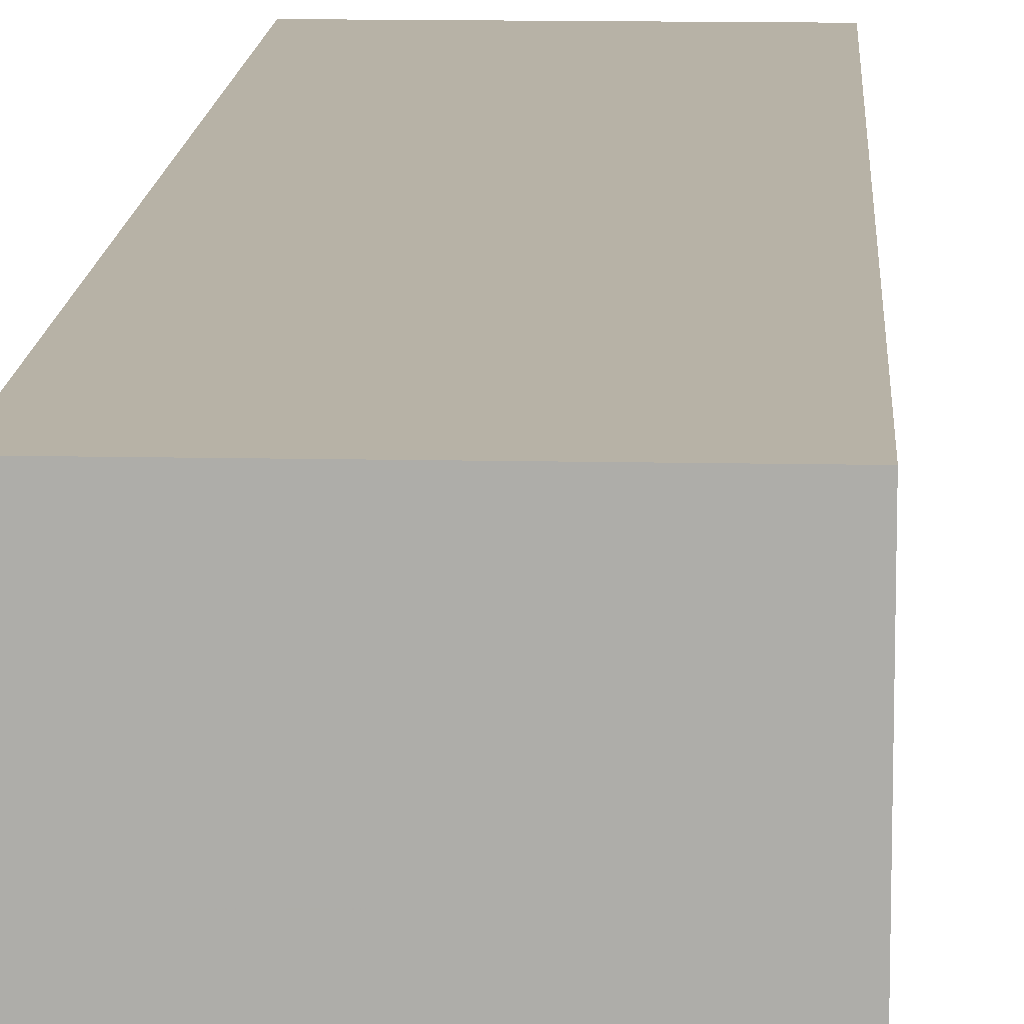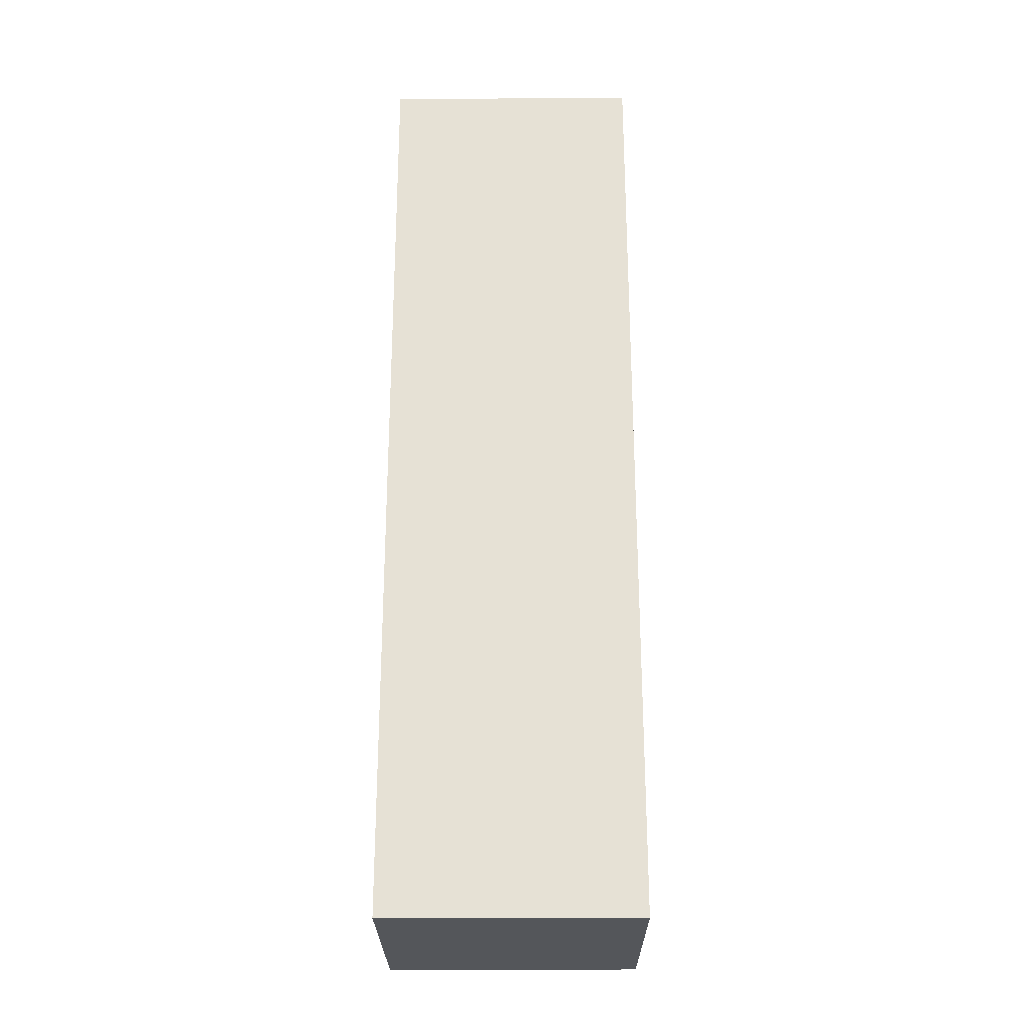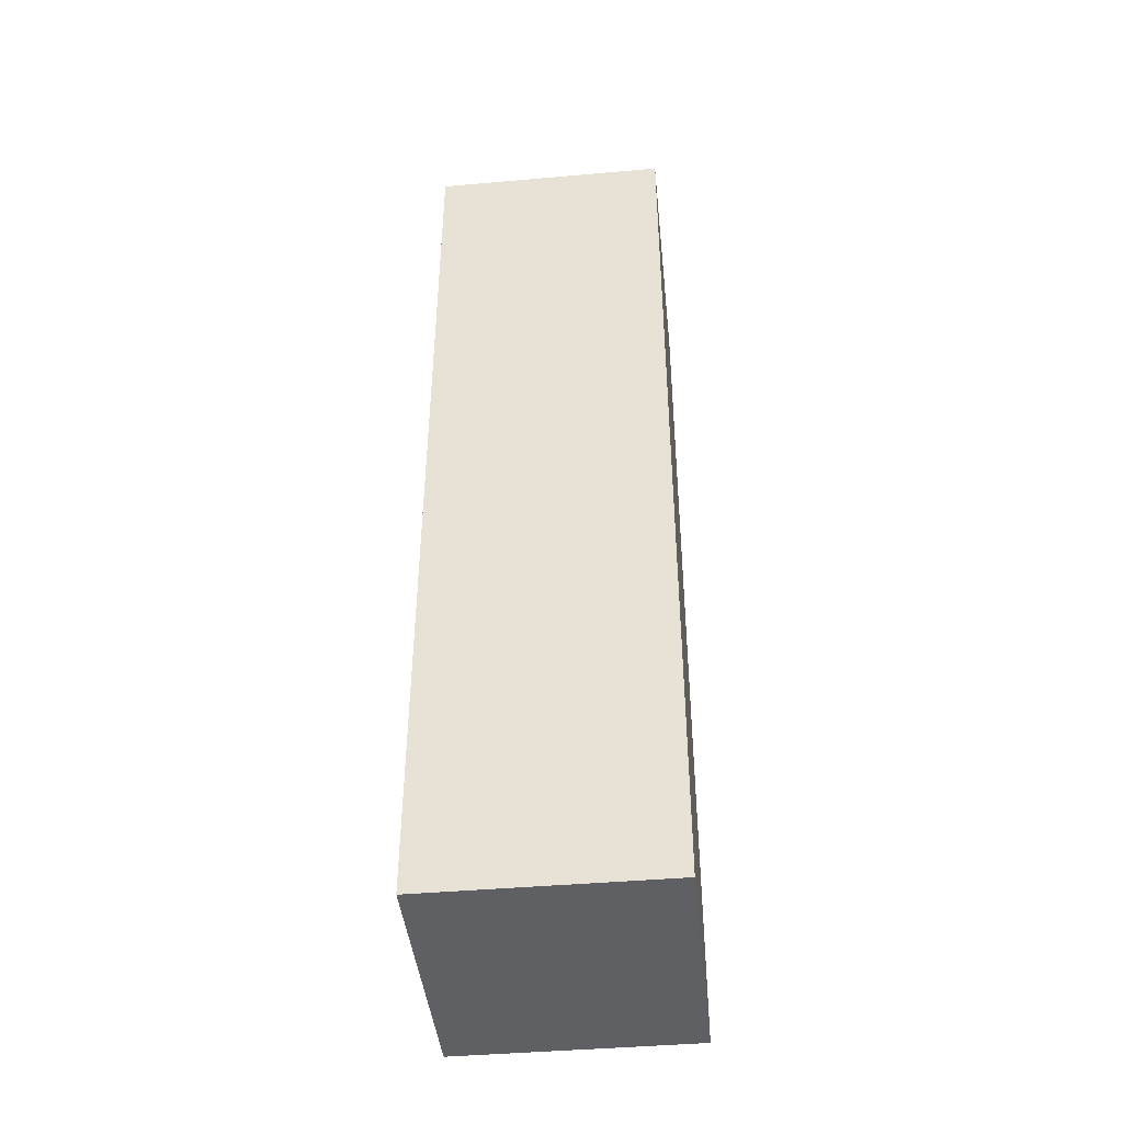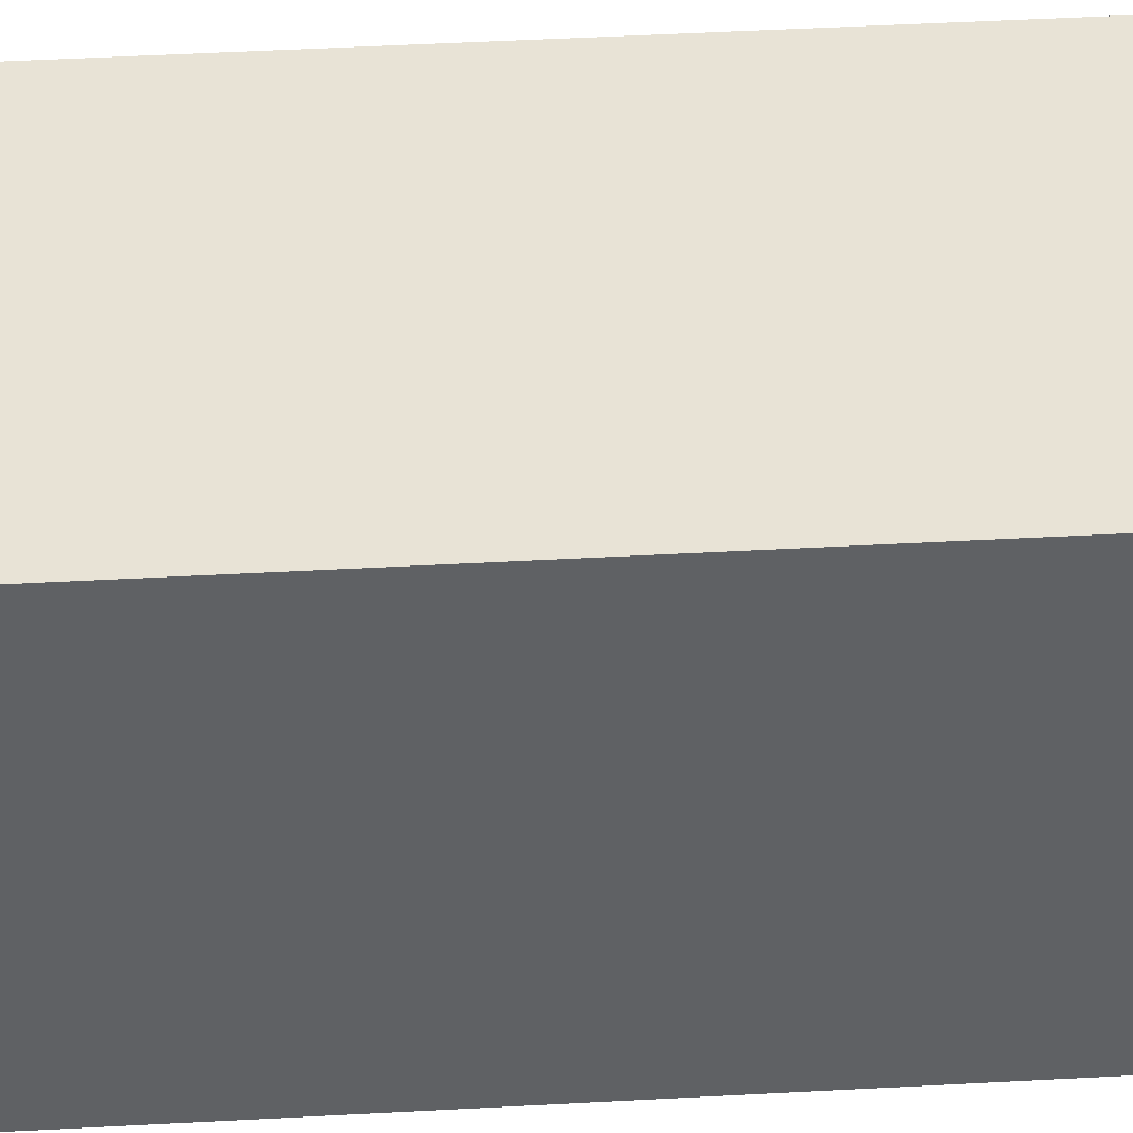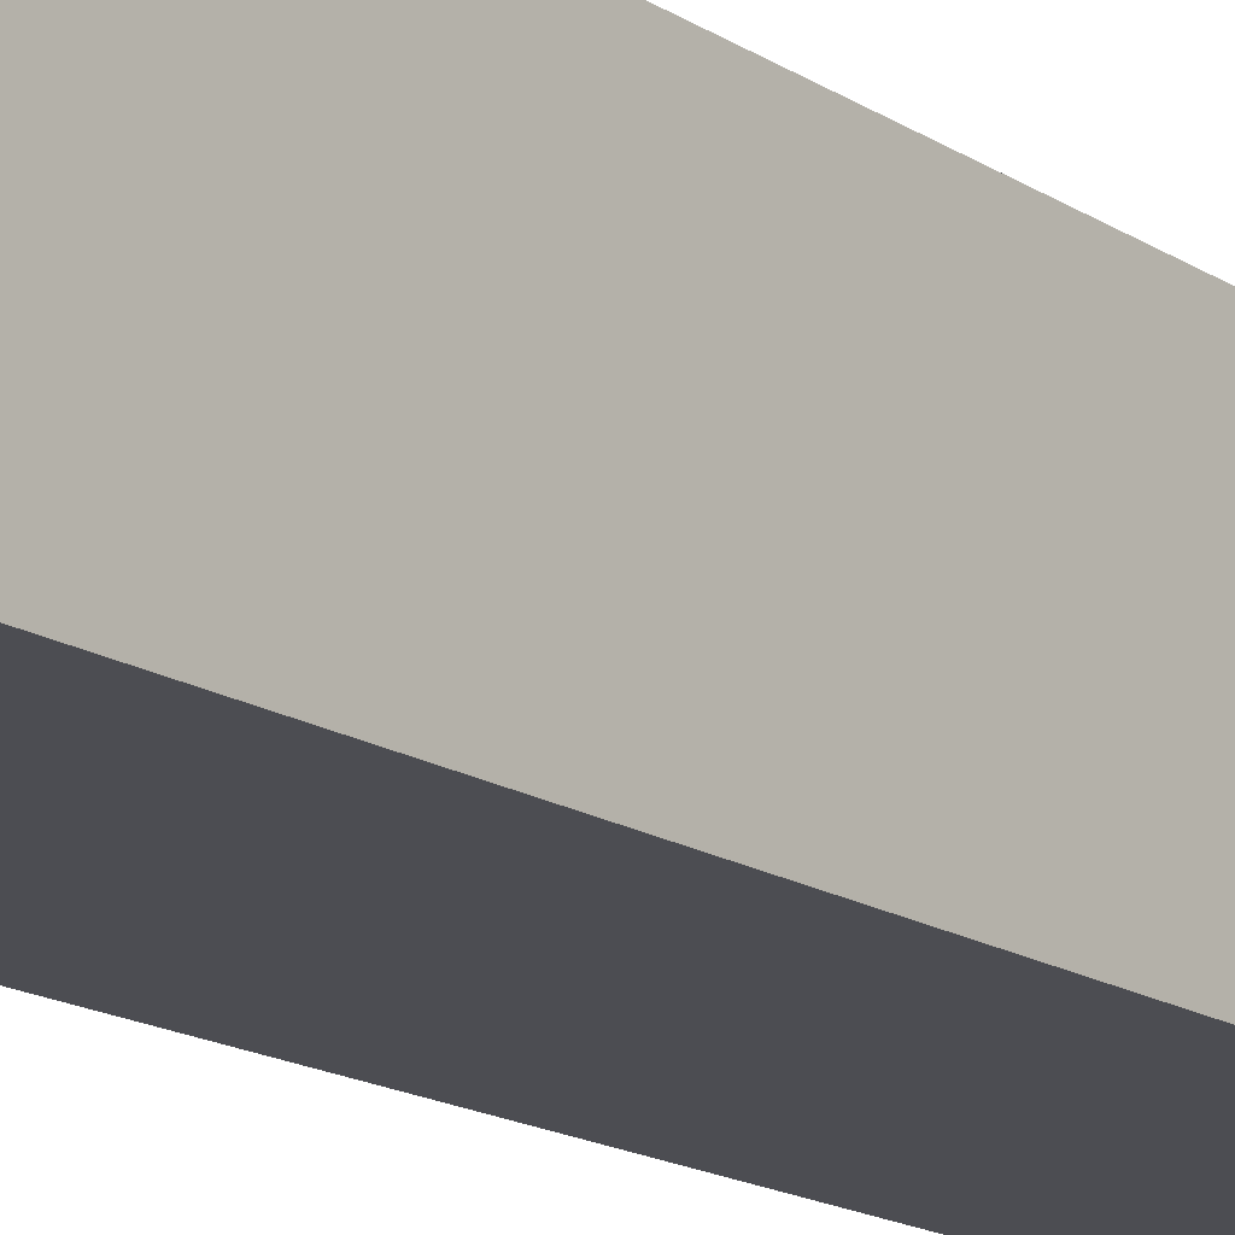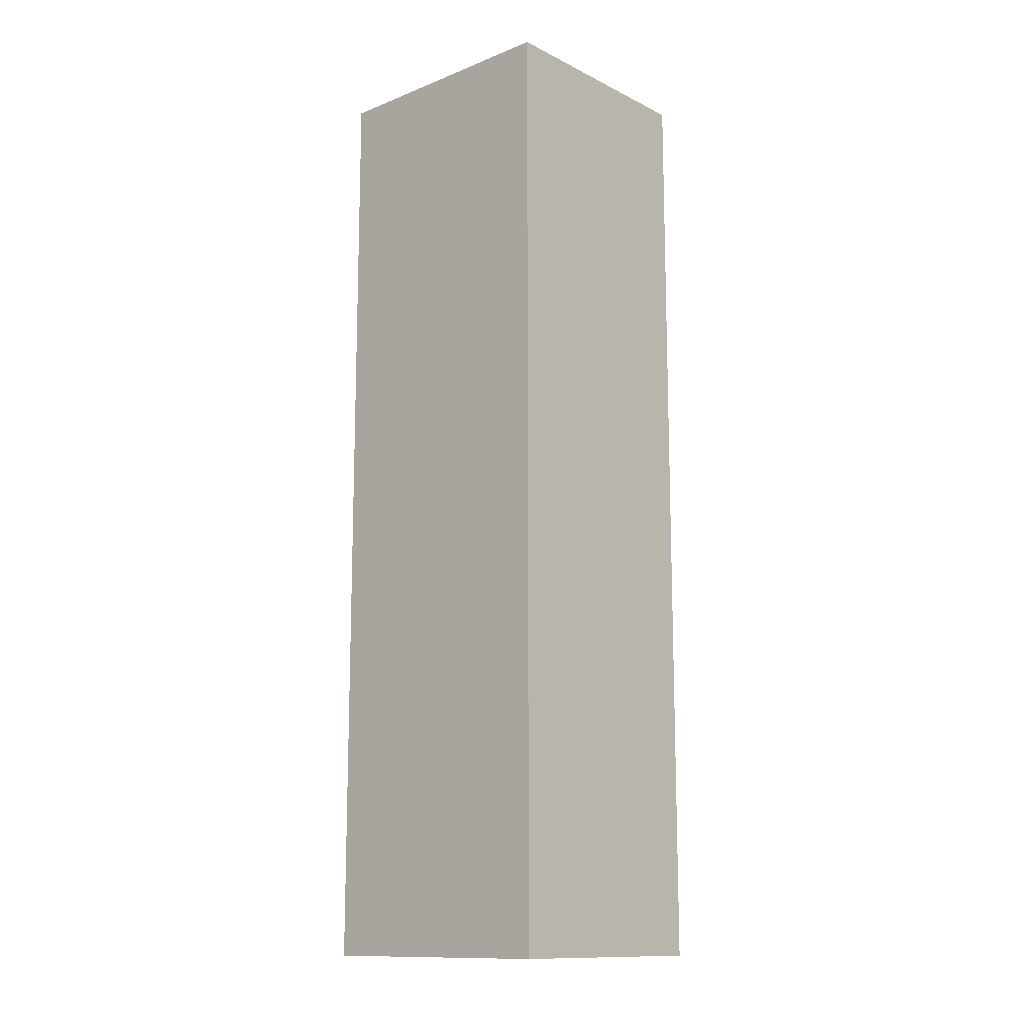
<metadata>
{"format":"obj","ext":"obj","renderer":"f3d","projection":"perspective","resolution":1024,"background":"white","views":[{"elev":12.4,"azim":-177.1,"up":"+Z"},{"elev":-25.7,"azim":-179.6,"up":"+Y"},{"elev":-43.5,"azim":-84.1,"up":"+Y"},{"elev":41.9,"azim":86.1,"up":"+Z"},{"elev":-16.4,"azim":-142.3,"up":"+Z"},{"elev":-13.0,"azim":-138.0,"up":"+Y"}]}
</metadata>
<code>
v 1352 -416 -160
v 1248 -416 -256
v 1352 -416 -256
v 1248 -416 -160
v 1248 -32 -160
v 1352 -32 -256
v 1248 -32 -256
v 1352 -32 -160
v 1248 -192 -256
v 1248 -192 -160
v 1352 -192 -256
v 1352 -192 -160
v 1248 -256 -256
v 1352 -256 -256
v 1352 -256 -160
v 1248 -256 -160
f 1 2 3
f 1 4 2
f 5 6 7
f 5 8 6
f 9 5 7
f 9 10 5
f 4 9 2
f 4 10 9
f 8 11 6
f 8 12 11
f 11 1 3
f 11 12 1
f 13 3 2
f 13 14 3
f 7 14 13
f 7 6 14
f 4 15 16
f 4 1 15
f 16 8 5
f 16 15 8

</code>
